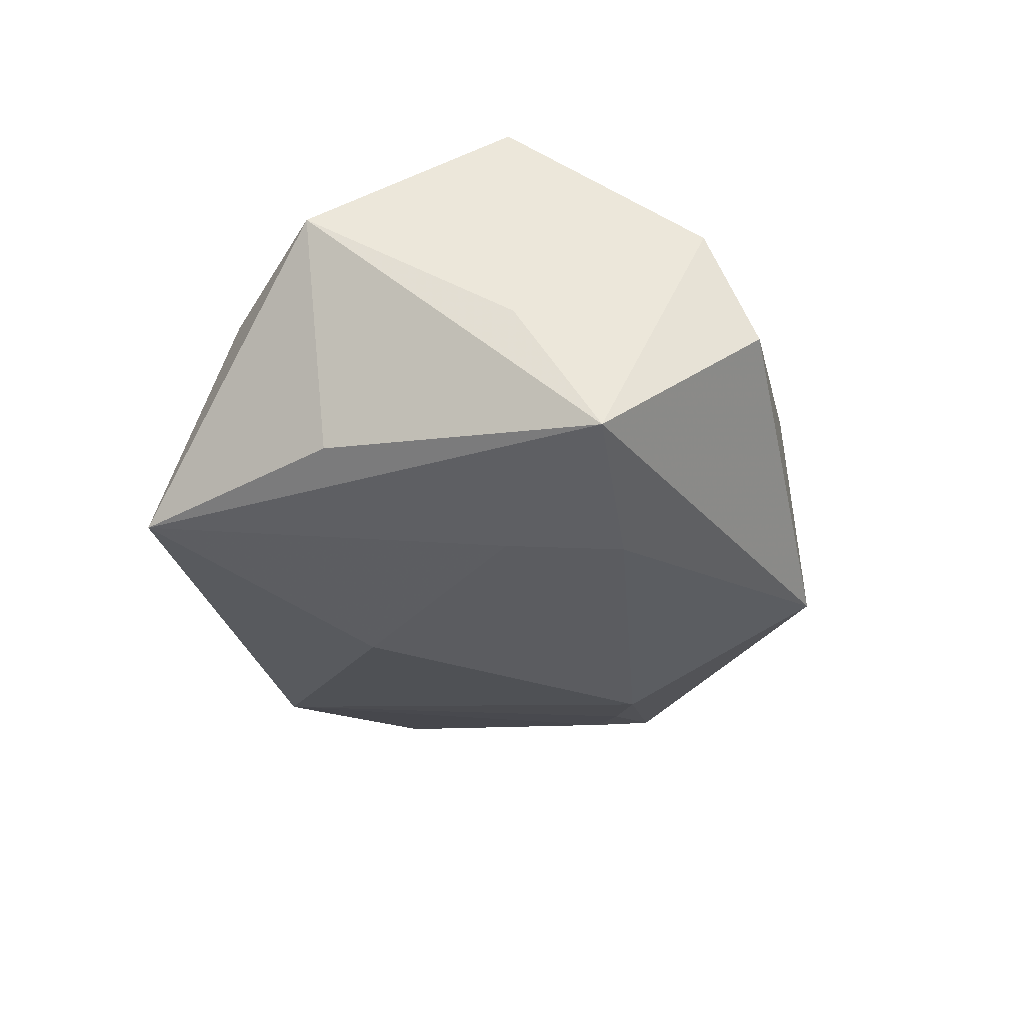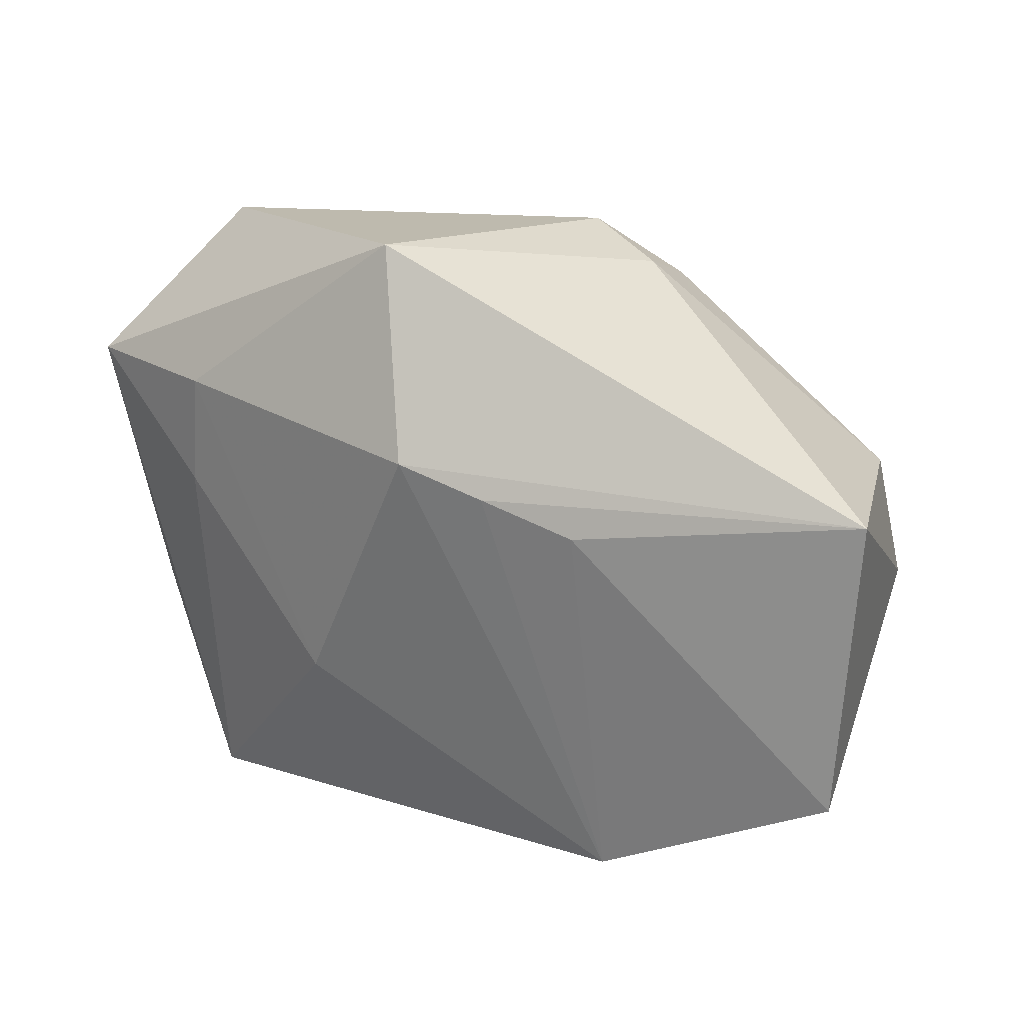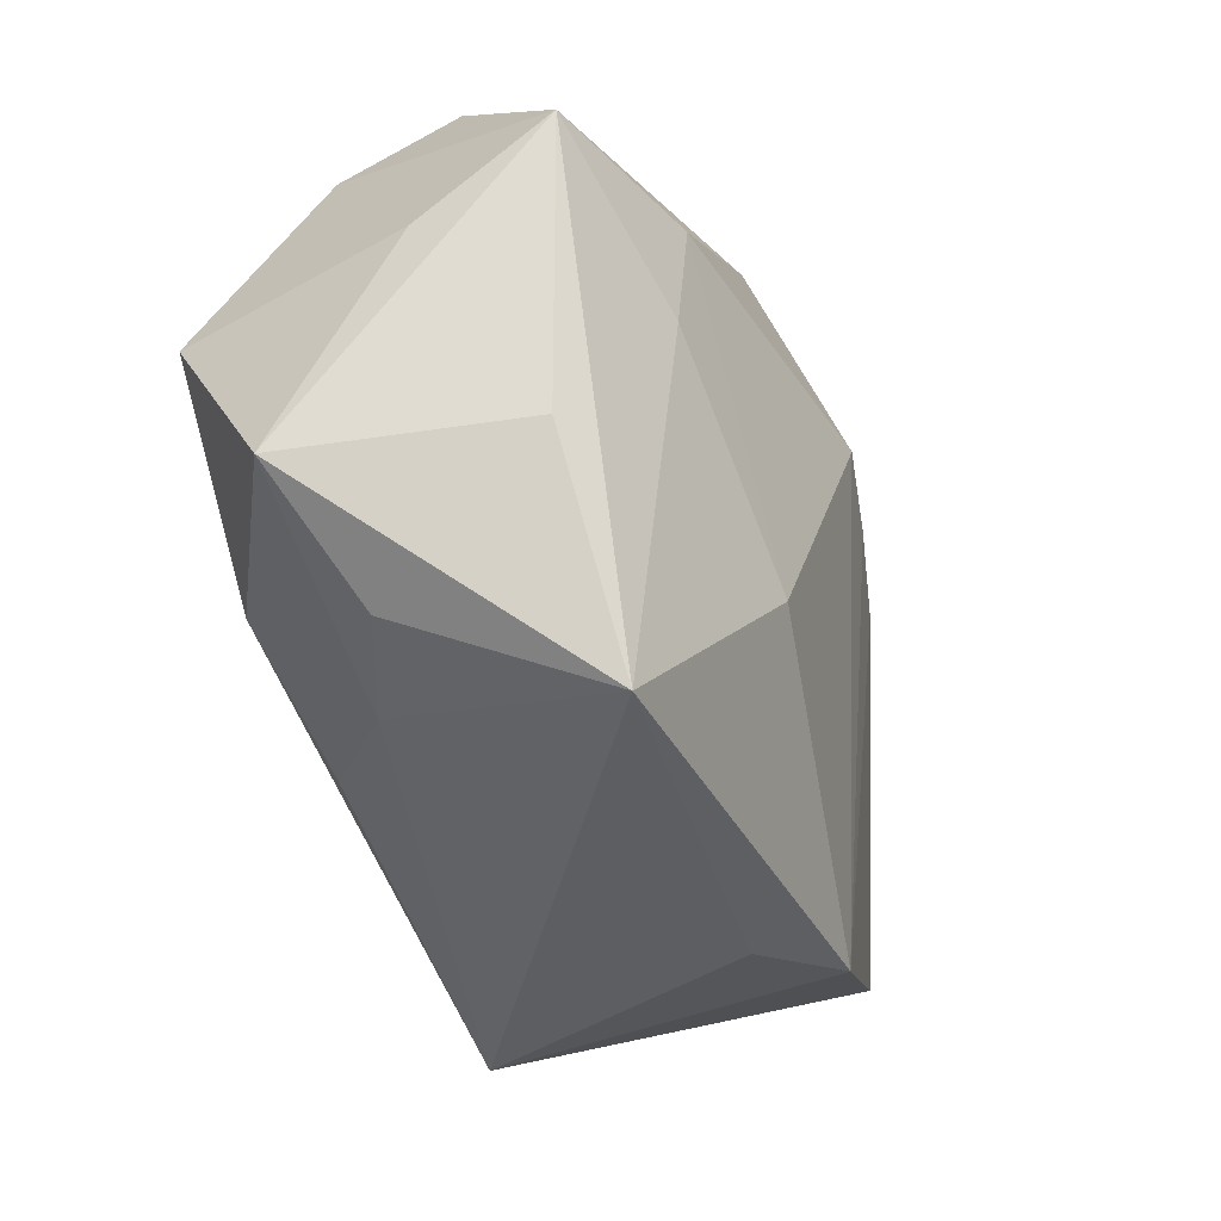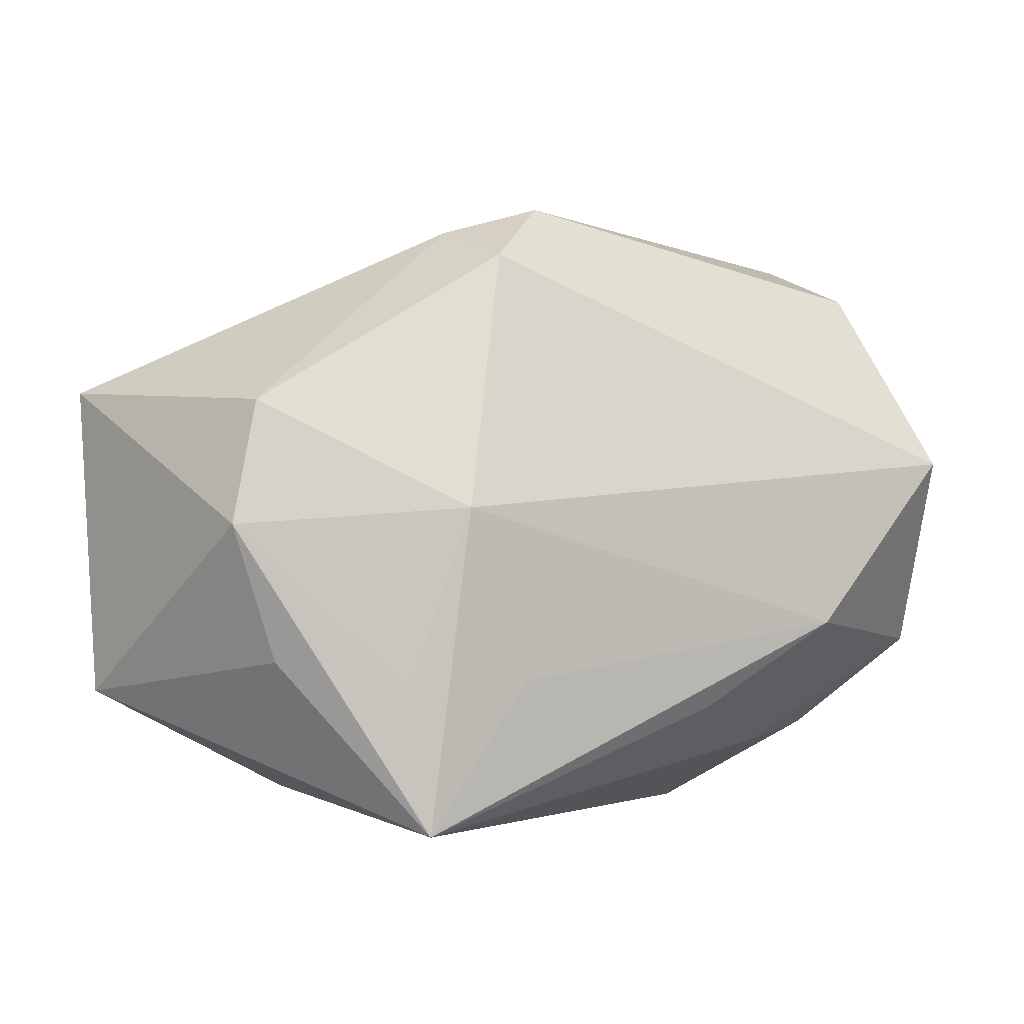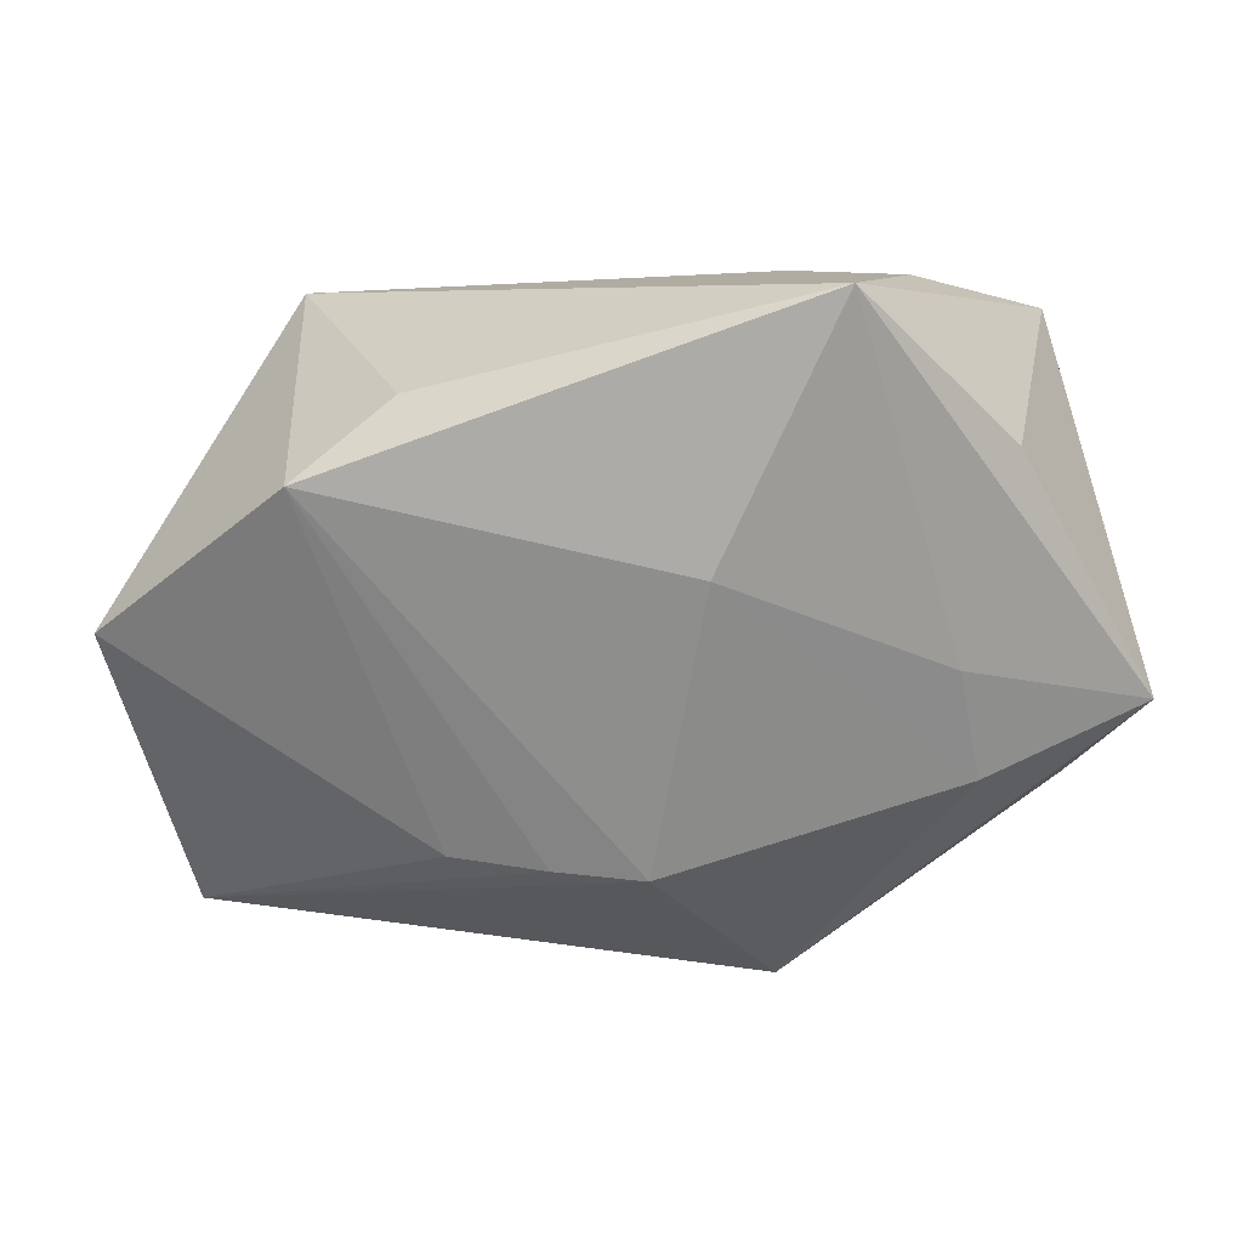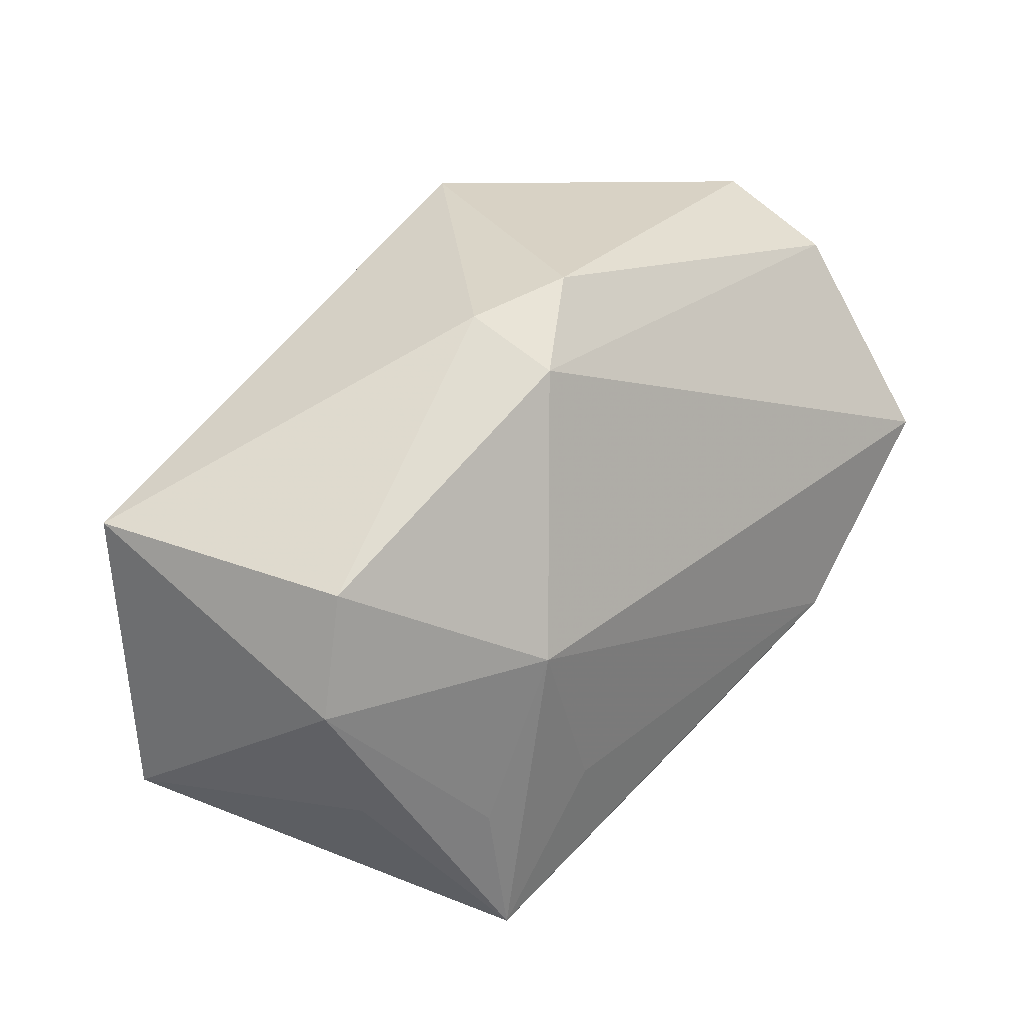
<metadata>
{"format":"obj","ext":"obj","renderer":"f3d","projection":"perspective","resolution":1024,"background":"white","views":[{"elev":-24.7,"azim":98.1,"up":"+Z"},{"elev":21.5,"azim":-147.9,"up":"+Y"},{"elev":-37.3,"azim":111.1,"up":"+Y"},{"elev":-3.2,"azim":-31.6,"up":"+Y"},{"elev":-59.0,"azim":17.5,"up":"+Z"},{"elev":26.4,"azim":-45.7,"up":"+Y"}]}
</metadata>
<code>
v -0.01106 0.01075 -0.02007
v -0.005652 0.02897 0.009071
v -0.02348 -0.0153 0.01726
v -0.0427 0.01144 -0.0101
v -0.02037 -0.02525 -0.01405
v 0.03041 0.0231 0.00974
v -0.04087 -0.01566 -0.0102
v -0.01275 -0.01453 0.01902
v 0.02861 -0.01934 0.004967
v -0.03493 0.009412 0.01125
v -0.01238 0.0235 0.01379
v 0.01996 -0.009409 0.02005
v 0.0192 -0.02097 0.008795
v 0.02986 0.02748 -0.0005468
v -0.01076 -0.02772 -0.00892
v -0.01903 0.008128 -0.01817
v 0.03848 0.01449 -0.01223
v 0.03823 -0.01101 0.009741
v 0.03348 0.006071 0.02008
v -0.003467 0.01303 -0.02154
v 0.02341 0.01475 -0.01679
v -0.01347 0.02659 0.005775
v 0.02483 -0.02772 -0.01267
v -0.03288 -0.01293 0.01096
v 0.007841 -0.01715 0.0177
v 0.02453 0.004629 -0.01632
v -0.03725 -0.001307 0.01169
v 0.03344 -0.009798 -0.01023
v -0.02129 -0.02772 0.01731
v 0.008563 -0.01037 -0.01885
v 0.002416 0.0304 -0.01455
v -0.01897 0.0002484 0.02008
v 0.0382 0.007178 -0.0008581
f 5 29 7
f 5 30 23
f 20 30 5
f 26 17 23
f 23 30 26
f 7 4 16
f 16 5 7
f 19 18 33
f 33 18 17
f 23 17 28
f 28 18 23
f 17 18 28
f 13 29 23
f 13 25 29
f 17 14 6
f 19 33 6
f 6 33 17
f 6 11 19
f 23 29 15
f 15 5 23
f 29 5 15
f 21 30 20
f 21 26 30
f 17 26 21
f 20 5 1
f 5 16 1
f 1 4 20
f 1 16 4
f 7 29 24
f 11 10 32
f 29 8 32
f 19 11 32
f 12 8 29
f 29 25 12
f 19 32 12
f 12 32 8
f 12 18 19
f 12 13 18
f 25 13 12
f 23 18 9
f 9 13 23
f 18 13 9
f 31 14 17
f 20 4 31
f 17 21 31
f 31 21 20
f 27 32 10
f 27 24 29
f 7 24 27
f 27 4 7
f 27 10 4
f 14 31 2
f 11 6 2
f 2 6 14
f 29 32 3
f 3 27 29
f 32 27 3
f 22 31 4
f 22 2 31
f 11 2 22
f 22 10 11
f 4 10 22

</code>
